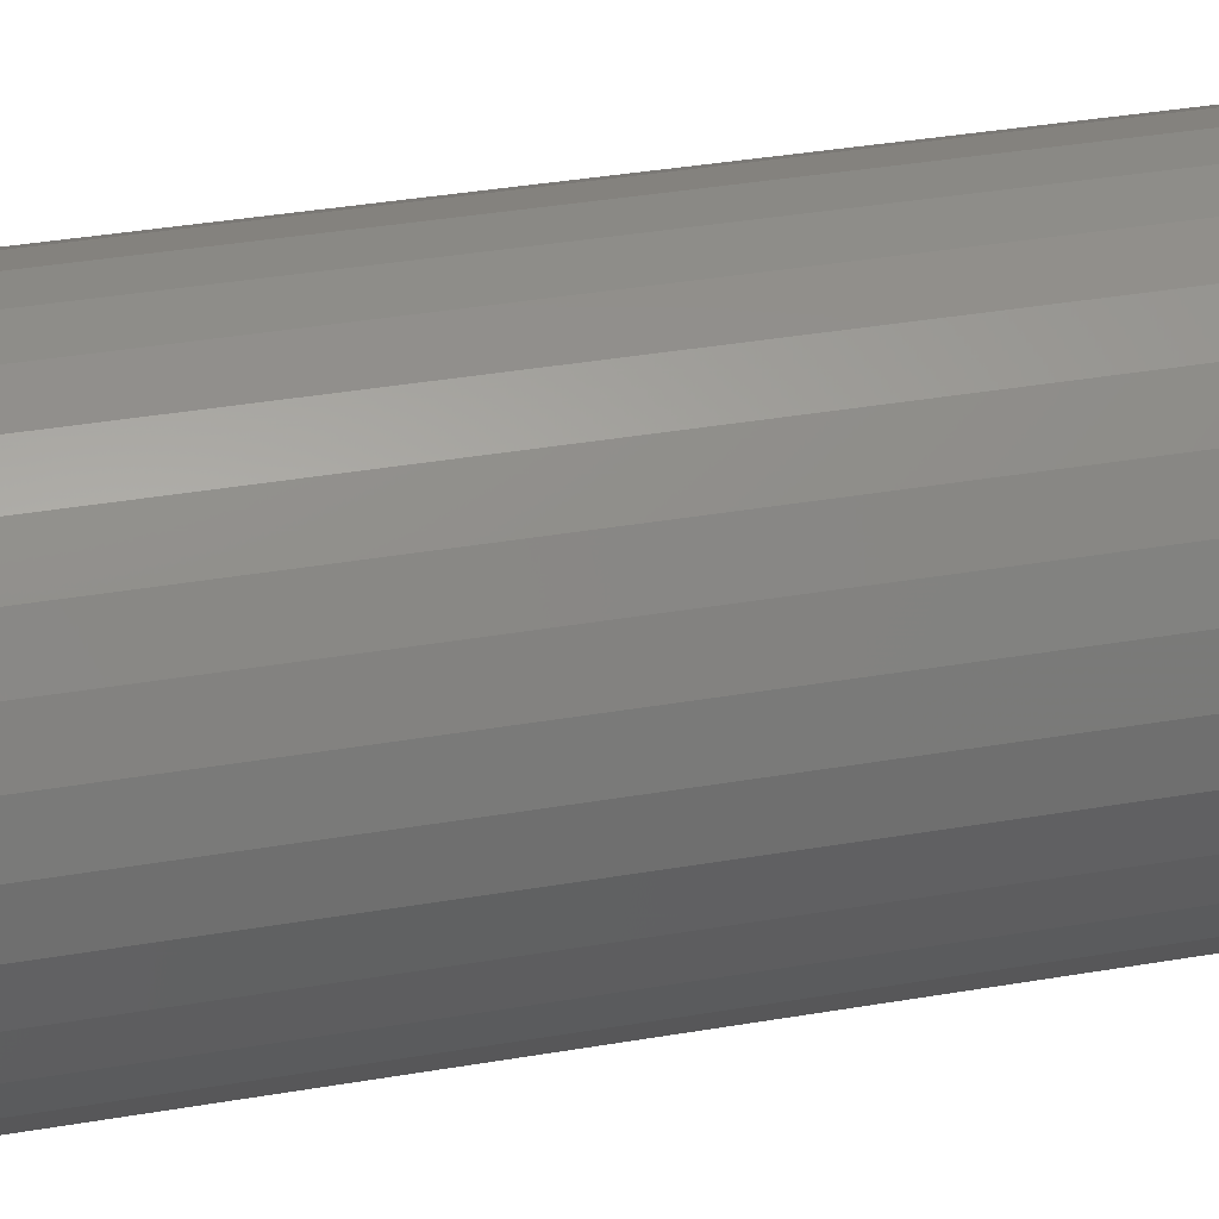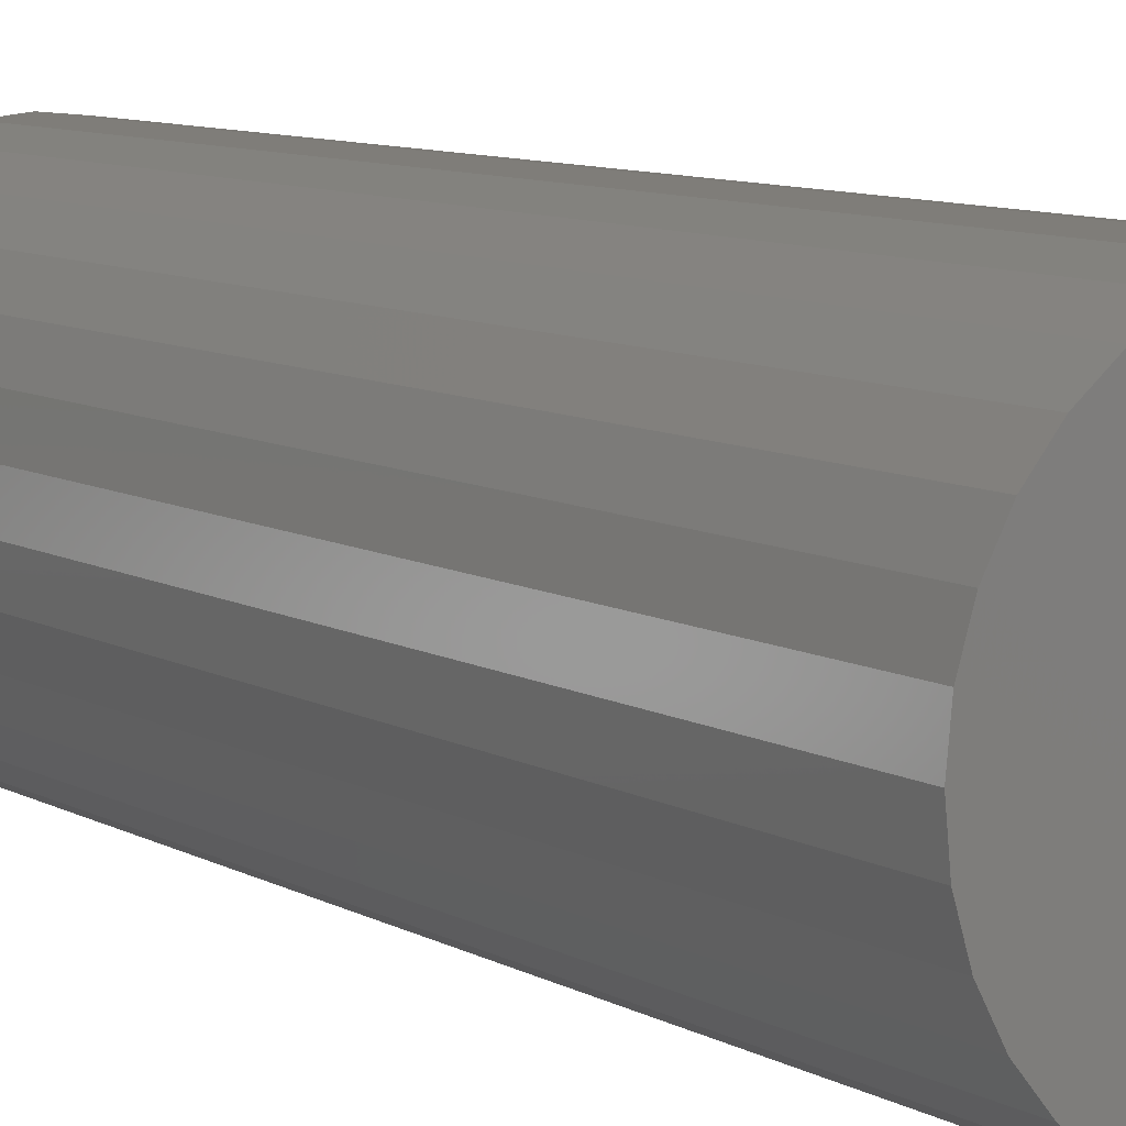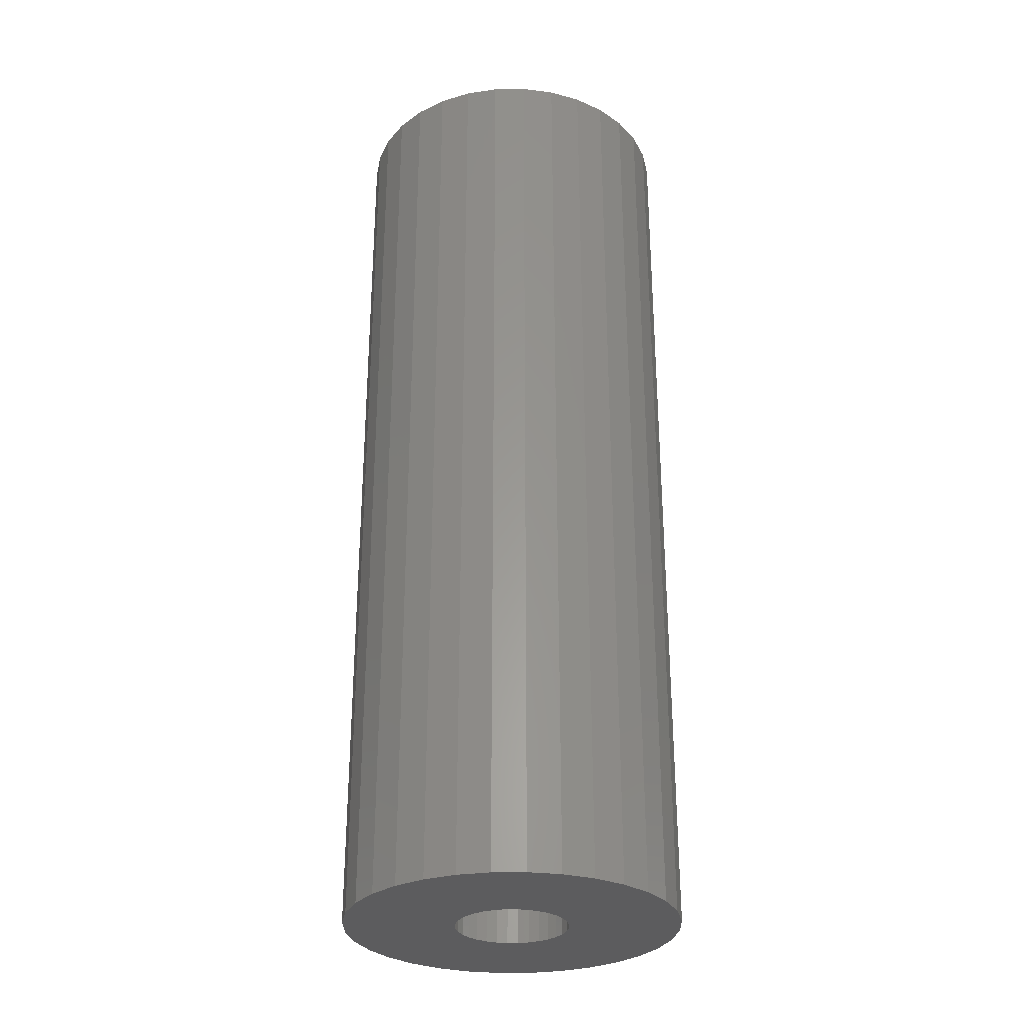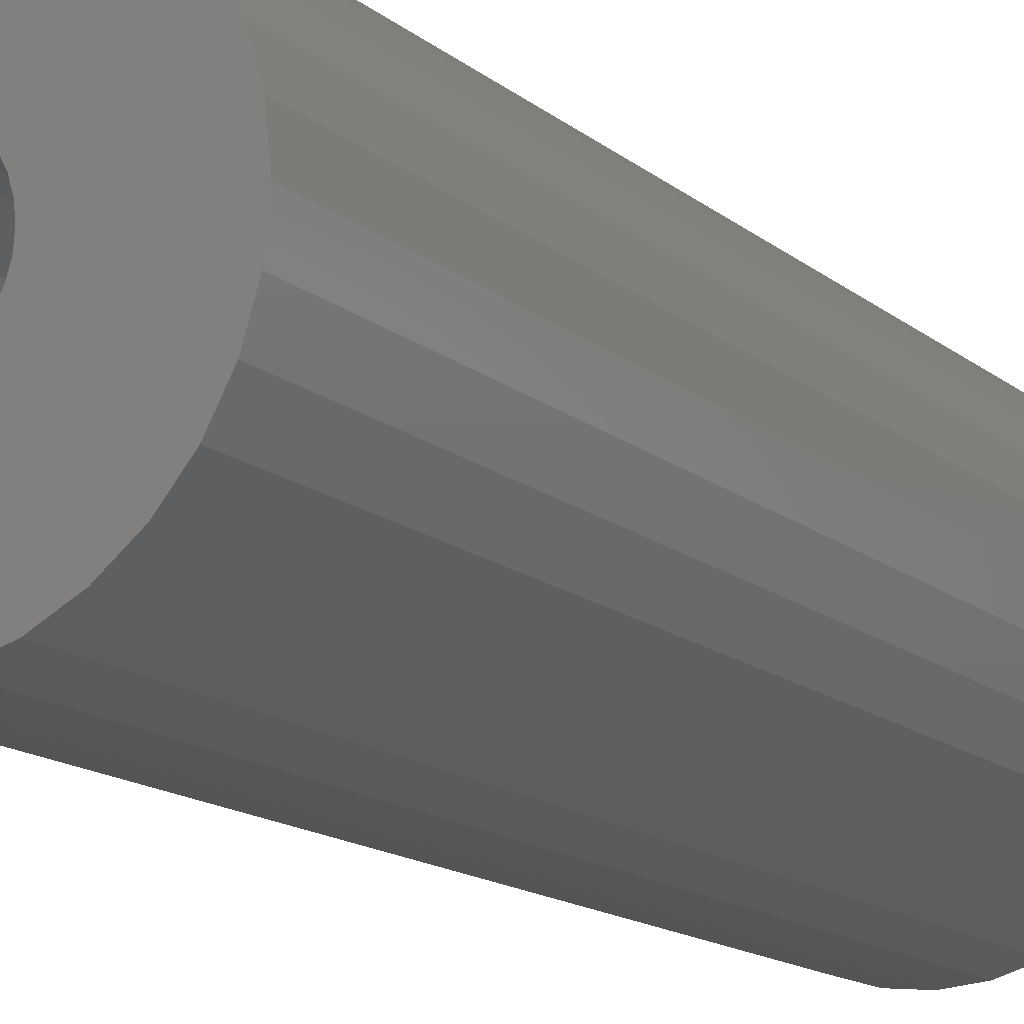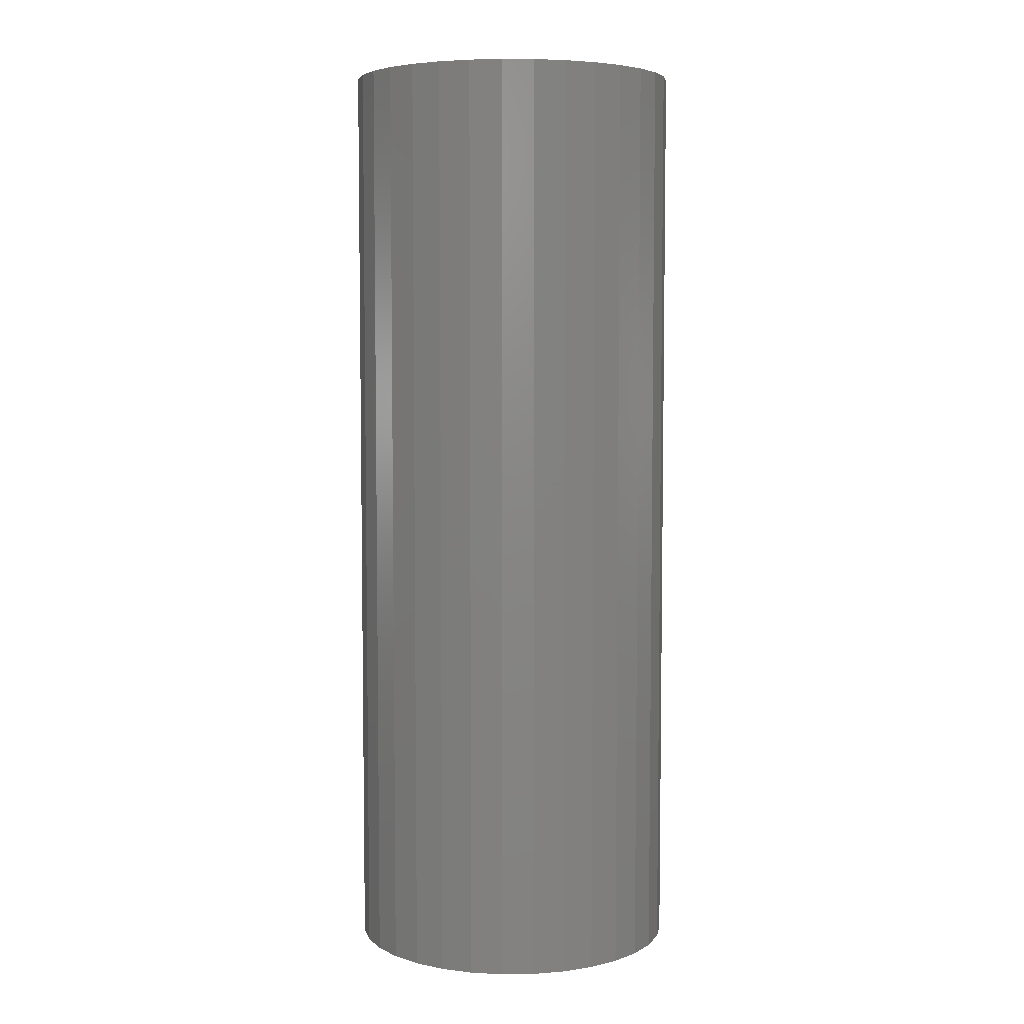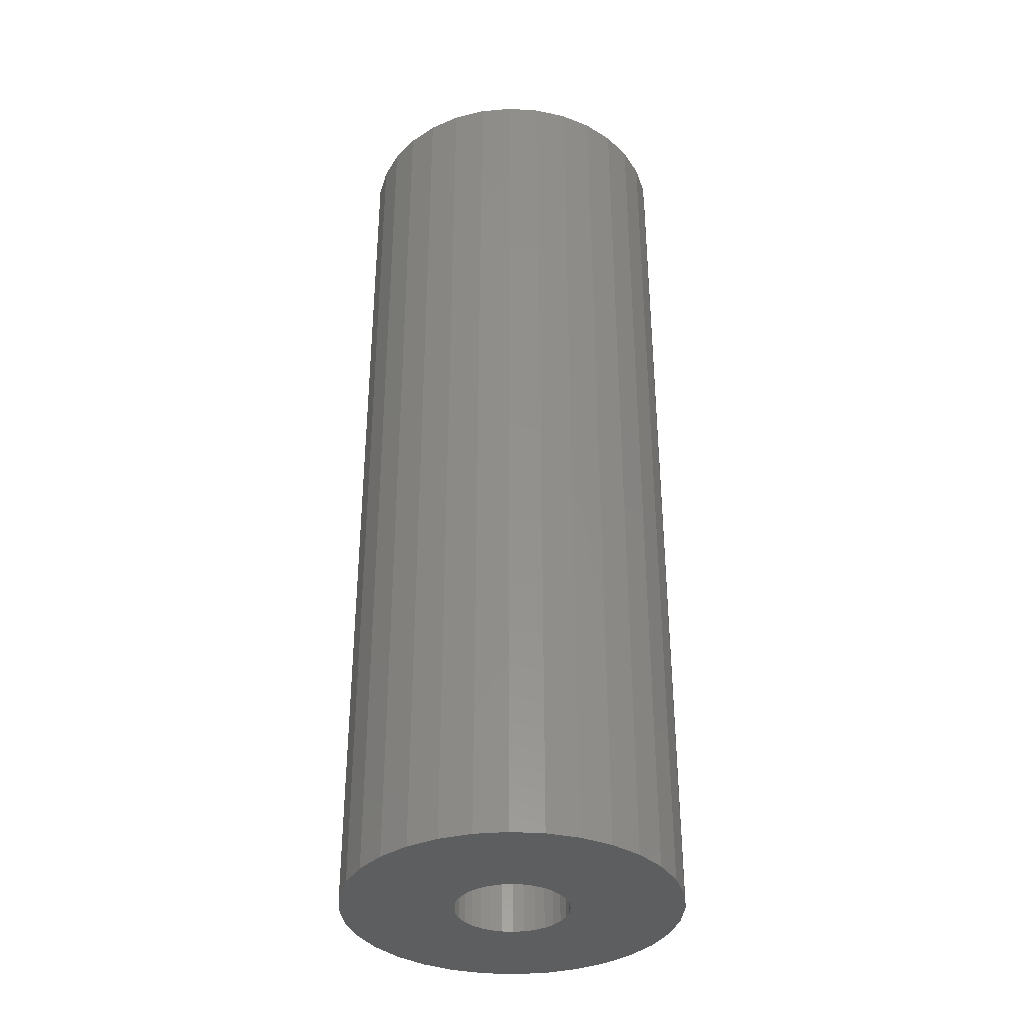
<metadata>
{"format":"stl","ext":"stl","renderer":"f3d","projection":"perspective","resolution":1024,"background":"white","views":[{"elev":34.3,"azim":-103.3,"up":"+Z"},{"elev":8.6,"azim":-33.8,"up":"+Z"},{"elev":-29.6,"azim":-15.9,"up":"+Y"},{"elev":-13.8,"azim":29.4,"up":"+Z"},{"elev":5.5,"azim":82.3,"up":"+Y"},{"elev":-35.7,"azim":-55.3,"up":"+Y"}]}
</metadata>
<code>
# stl→obj: 128 verts, 252 faces
v -0.06571 -0.75 0.06769
v -0.05121 -0.75 0.07959
v -0.2758 -0.75 0.05525
v -0.07762 -0.75 0.05318
v 0.2798 -0.75 0.05525
v 0.05515 -0.75 0.07959
v 0.06966 -0.75 0.06769
v 0.08157 -0.75 0.05318
v 0.2798 -0.75 -0.05525
v 0.09586 -0.75 -0.01867
v 0.09041 -0.75 -0.03663
v 0.08157 -0.75 -0.05318
v 0.001974 -0.75 0.09572
v 0.02065 -0.75 0.09388
v 0.2636 -0.75 0.1084
v 0.2375 -0.75 0.1574
v 0.2022 -0.75 0.2003
v 0.1593 -0.75 0.2355
v 0.1104 -0.75 0.2617
v 0.05723 -0.75 0.2778
v 0.001974 -0.75 0.2832
v -0.05328 -0.75 0.2778
v -0.1064 -0.75 0.2617
v -0.1554 -0.75 0.2355
v -0.1983 -0.75 0.2003
v -0.2335 -0.75 0.1574
v -0.2597 -0.75 0.1084
v -0.03466 -0.75 0.08844
v -0.0167 -0.75 0.09388
v -0.2812 -0.75 1.662e-16
v -0.09375 -0.75 5.982e-18
v -0.09191 -0.75 0.01867
v -0.08646 -0.75 0.03663
v -0.2758 -0.75 -0.05525
v -0.2597 -0.75 -0.1084
v -0.06571 -0.75 -0.06769
v -0.07762 -0.75 -0.05318
v -0.08646 -0.75 -0.03663
v -0.09191 -0.75 -0.01867
v -0.2335 -0.75 -0.1574
v 0.001974 -0.75 -0.09572
v -0.0167 -0.75 -0.09388
v -0.03466 -0.75 -0.08844
v -0.05121 -0.75 -0.07959
v -0.1983 -0.75 -0.2003
v -0.1554 -0.75 -0.2355
v -0.1064 -0.75 -0.2617
v -0.05328 -0.75 -0.2778
v 0.001974 -0.75 -0.2832
v 0.05723 -0.75 -0.2778
v 0.1104 -0.75 -0.2617
v 0.1593 -0.75 -0.2355
v 0.2022 -0.75 -0.2003
v 0.2375 -0.75 -0.1574
v 0.2636 -0.75 -0.1084
v 0.03861 -0.75 0.08844
v 0.2852 -0.75 -2.894e-17
v 0.09041 -0.75 0.03663
v 0.09586 -0.75 0.01867
v 0.0977 -0.75 -1.746e-17
v 0.06966 -0.75 -0.06769
v 0.05515 -0.75 -0.07959
v 0.03861 -0.75 -0.08844
v 0.02065 -0.75 -0.09388
v 0.001974 0.6562 -0.09572
v 0.02065 0.6562 -0.09388
v 0.03861 0.6562 -0.08844
v 0.05515 0.6562 -0.07959
v 0.06966 0.6562 -0.06769
v 0.08157 0.6562 -0.05318
v 0.09041 0.6562 -0.03663
v 0.09586 0.6562 -0.01867
v 0.0977 0.6562 -4.091e-17
v -0.0167 0.6562 -0.09388
v -0.03466 0.6562 -0.08844
v -0.05121 0.6562 -0.07959
v -0.06571 0.6562 -0.06769
v -0.07762 0.6562 -0.05318
v -0.08646 0.6562 -0.03663
v -0.09191 0.6562 -0.01867
v -0.09375 0.6562 5.982e-18
v 0.001974 0.6562 0.09572
v -0.0167 0.6562 0.09388
v -0.03466 0.6562 0.08844
v -0.05121 0.6562 0.07959
v -0.06571 0.6562 0.06769
v -0.07762 0.6562 0.05318
v -0.08646 0.6562 0.03663
v -0.09191 0.6562 0.01867
v 0.02065 0.6562 0.09388
v 0.03861 0.6562 0.08844
v 0.05515 0.6562 0.07959
v 0.06966 0.6562 0.06769
v 0.08157 0.6562 0.05318
v 0.09041 0.6562 0.03663
v 0.09586 0.6562 0.01867
v 0.2852 0.8438 -3.499e-16
v 0.2798 0.8438 -0.05525
v 0.2636 0.8438 -0.1084
v 0.2375 0.8438 -0.1574
v 0.2022 0.8438 -0.2003
v 0.1593 0.8438 -0.2355
v 0.1104 0.8438 -0.2617
v 0.05723 0.8438 -0.2778
v 0.001974 0.8438 -0.2832
v -0.05328 0.8438 -0.2778
v -0.1064 0.8438 -0.2617
v -0.1554 0.8438 -0.2355
v -0.1983 0.8438 -0.2003
v -0.2335 0.8438 -0.1574
v -0.2597 0.8438 -0.1084
v -0.2758 0.8438 -0.05525
v -0.2812 0.8438 1.662e-16
v -0.2758 0.8438 0.05525
v -0.2597 0.8438 0.1084
v -0.2335 0.8438 0.1574
v -0.1983 0.8438 0.2003
v -0.1554 0.8438 0.2355
v -0.1064 0.8438 0.2617
v -0.05328 0.8438 0.2778
v 0.001974 0.8438 0.2832
v 0.05723 0.8438 0.2778
v 0.1104 0.8438 0.2617
v 0.1593 0.8438 0.2355
v 0.2022 0.8438 0.2003
v 0.2375 0.8438 0.1574
v 0.2636 0.8438 0.1084
v 0.2798 0.8438 0.05525
f 1 2 3
f 1 3 4
f 5 6 7
f 7 8 5
f 9 10 11
f 9 11 12
f 13 14 15
f 13 15 16
f 13 16 17
f 13 17 18
f 13 18 19
f 13 19 20
f 13 20 21
f 13 21 22
f 13 22 23
f 13 23 24
f 13 24 25
f 13 25 26
f 13 26 27
f 27 3 2
f 27 2 28
f 27 28 29
f 27 29 13
f 30 31 32
f 30 32 33
f 30 33 4
f 30 4 3
f 34 35 36
f 34 36 37
f 34 37 38
f 34 38 39
f 34 39 31
f 34 31 30
f 35 40 41
f 35 41 42
f 35 42 43
f 35 43 44
f 35 44 36
f 41 40 45
f 41 45 46
f 41 46 47
f 41 47 48
f 41 48 49
f 41 49 50
f 41 50 51
f 41 51 52
f 41 52 53
f 41 53 54
f 41 54 55
f 15 14 56
f 15 56 6
f 15 6 5
f 57 5 8
f 57 8 58
f 57 58 59
f 57 59 60
f 57 60 10
f 57 10 9
f 55 9 12
f 55 12 61
f 55 61 62
f 55 62 63
f 55 63 64
f 55 64 41
f 65 64 66
f 66 64 63
f 66 63 67
f 67 63 62
f 67 62 68
f 68 62 61
f 68 61 69
f 69 61 12
f 69 12 70
f 70 12 11
f 70 11 71
f 71 11 10
f 71 10 72
f 72 10 60
f 72 60 73
f 64 65 41
f 41 65 74
f 41 74 42
f 42 74 75
f 42 75 43
f 43 75 76
f 43 76 44
f 44 76 77
f 44 77 36
f 36 77 78
f 36 78 37
f 37 78 79
f 37 79 38
f 38 79 80
f 38 80 39
f 39 80 81
f 39 81 31
f 82 29 83
f 83 29 28
f 83 28 84
f 84 28 2
f 84 2 85
f 85 2 1
f 85 1 86
f 86 1 4
f 86 4 87
f 87 4 33
f 87 33 88
f 88 33 32
f 88 32 89
f 89 32 31
f 89 31 81
f 29 82 13
f 13 82 90
f 13 90 14
f 14 90 91
f 14 91 56
f 56 91 92
f 56 92 6
f 6 92 93
f 6 93 7
f 7 93 94
f 7 94 8
f 8 94 95
f 8 95 58
f 58 95 96
f 58 96 59
f 59 96 73
f 59 73 60
f 97 57 98
f 98 57 9
f 98 9 99
f 99 9 55
f 99 55 100
f 100 55 54
f 100 54 101
f 101 54 53
f 101 53 102
f 102 53 52
f 102 52 103
f 103 52 51
f 103 51 104
f 104 51 50
f 104 50 105
f 105 50 49
f 105 49 106
f 106 49 48
f 106 48 107
f 107 48 47
f 107 47 108
f 108 47 46
f 108 46 109
f 109 46 45
f 109 45 110
f 110 45 40
f 110 40 111
f 111 40 35
f 111 35 112
f 112 35 34
f 112 34 113
f 113 34 30
f 113 30 114
f 114 30 3
f 114 3 115
f 115 3 27
f 115 27 116
f 116 27 26
f 116 26 117
f 117 26 25
f 117 25 118
f 118 25 24
f 118 24 119
f 119 24 23
f 119 23 120
f 120 23 22
f 120 22 121
f 121 22 21
f 121 21 122
f 122 21 20
f 122 20 123
f 123 20 19
f 123 19 124
f 124 19 18
f 124 18 125
f 125 18 17
f 125 17 126
f 126 17 16
f 126 16 127
f 127 16 15
f 127 15 128
f 128 15 5
f 128 5 97
f 97 5 57
f 121 122 120
f 105 106 104
f 104 106 107
f 104 107 103
f 103 107 108
f 103 108 102
f 102 108 109
f 102 109 101
f 101 109 110
f 101 110 100
f 100 110 111
f 100 111 99
f 99 111 112
f 99 112 98
f 98 112 113
f 98 113 97
f 97 113 114
f 97 114 128
f 128 114 115
f 128 115 127
f 127 115 116
f 127 116 126
f 126 116 117
f 126 117 125
f 125 117 118
f 125 118 124
f 124 118 119
f 124 119 123
f 123 119 120
f 123 120 122
f 73 96 72
f 72 96 95
f 72 95 71
f 71 95 94
f 71 94 70
f 78 88 79
f 79 88 89
f 79 89 80
f 81 80 89
f 70 94 69
f 69 94 93
f 69 93 68
f 68 93 92
f 68 92 67
f 67 92 91
f 67 91 66
f 66 91 90
f 66 90 65
f 65 90 82
f 65 82 74
f 74 82 83
f 74 83 75
f 75 83 84
f 75 84 76
f 76 84 85
f 76 85 77
f 77 85 86
f 77 86 78
f 78 86 87
f 78 87 88

</code>
